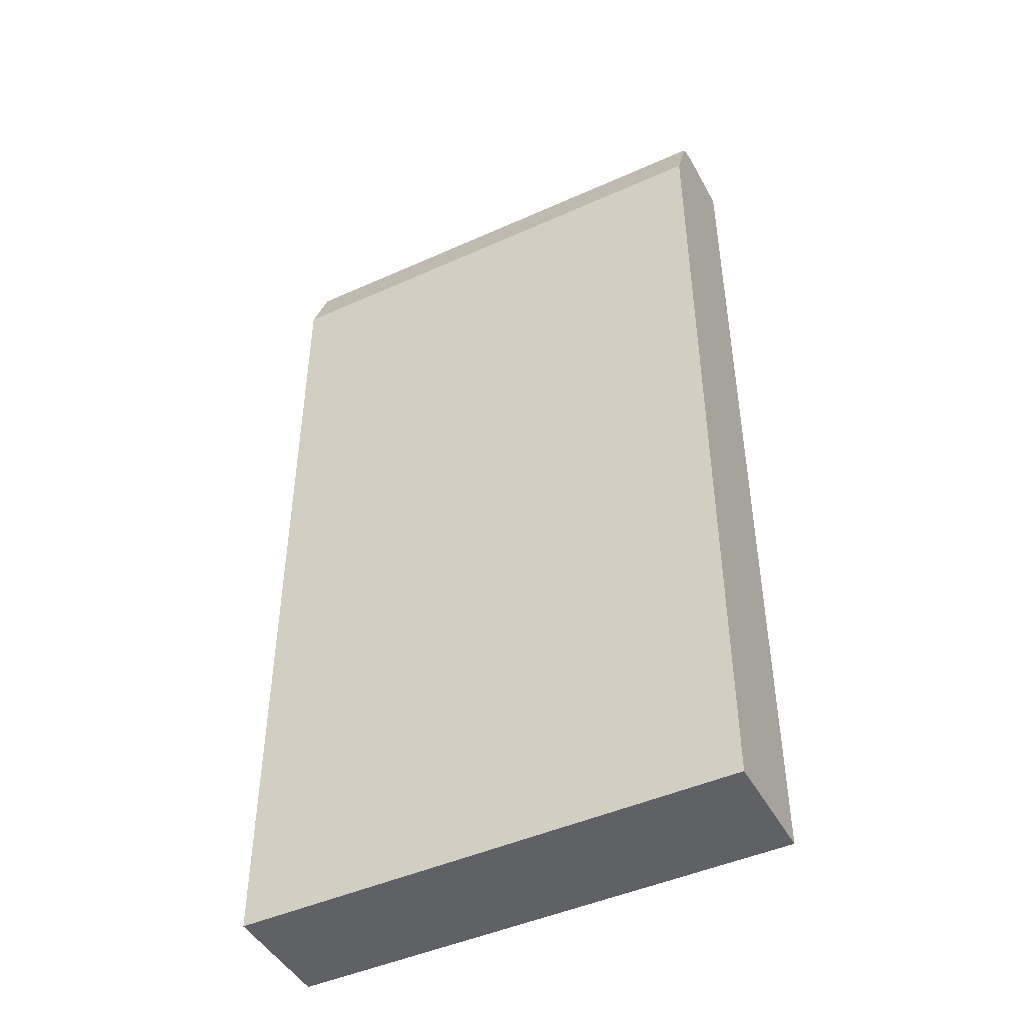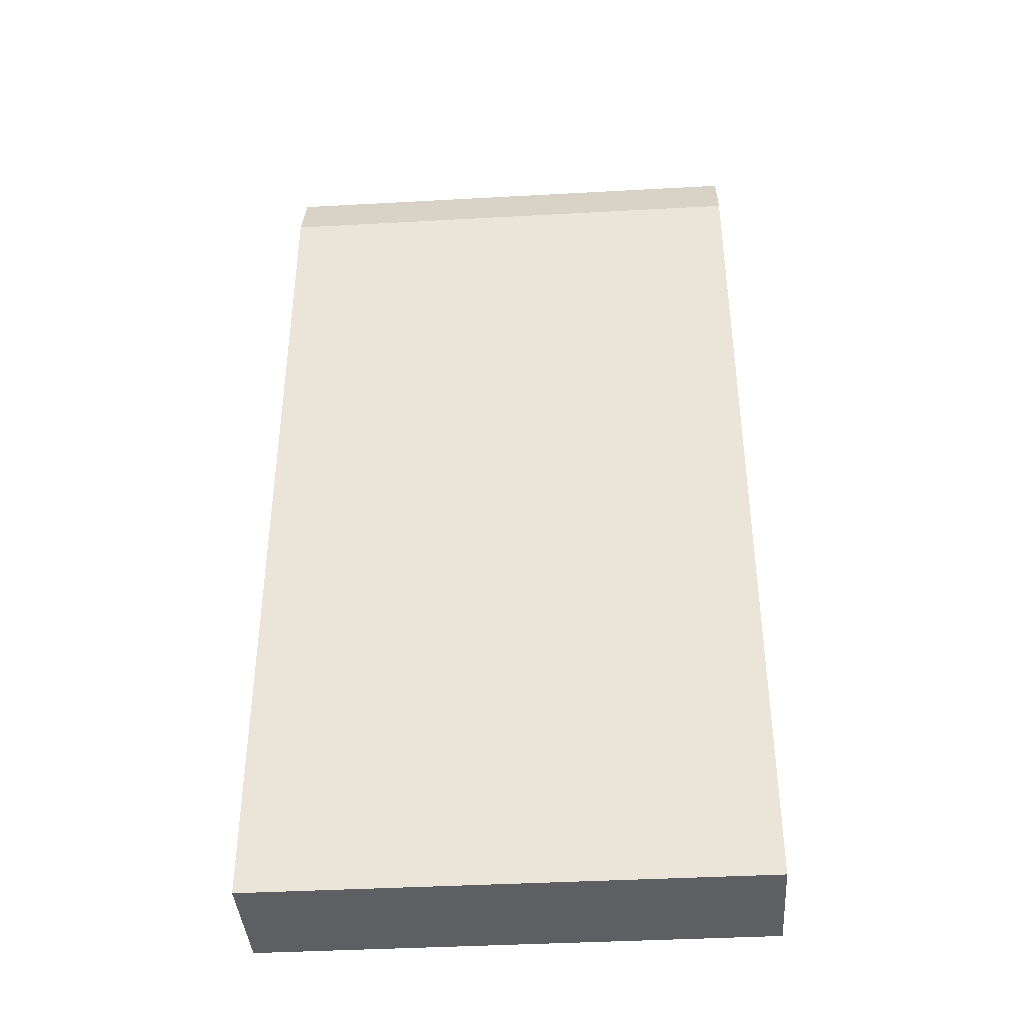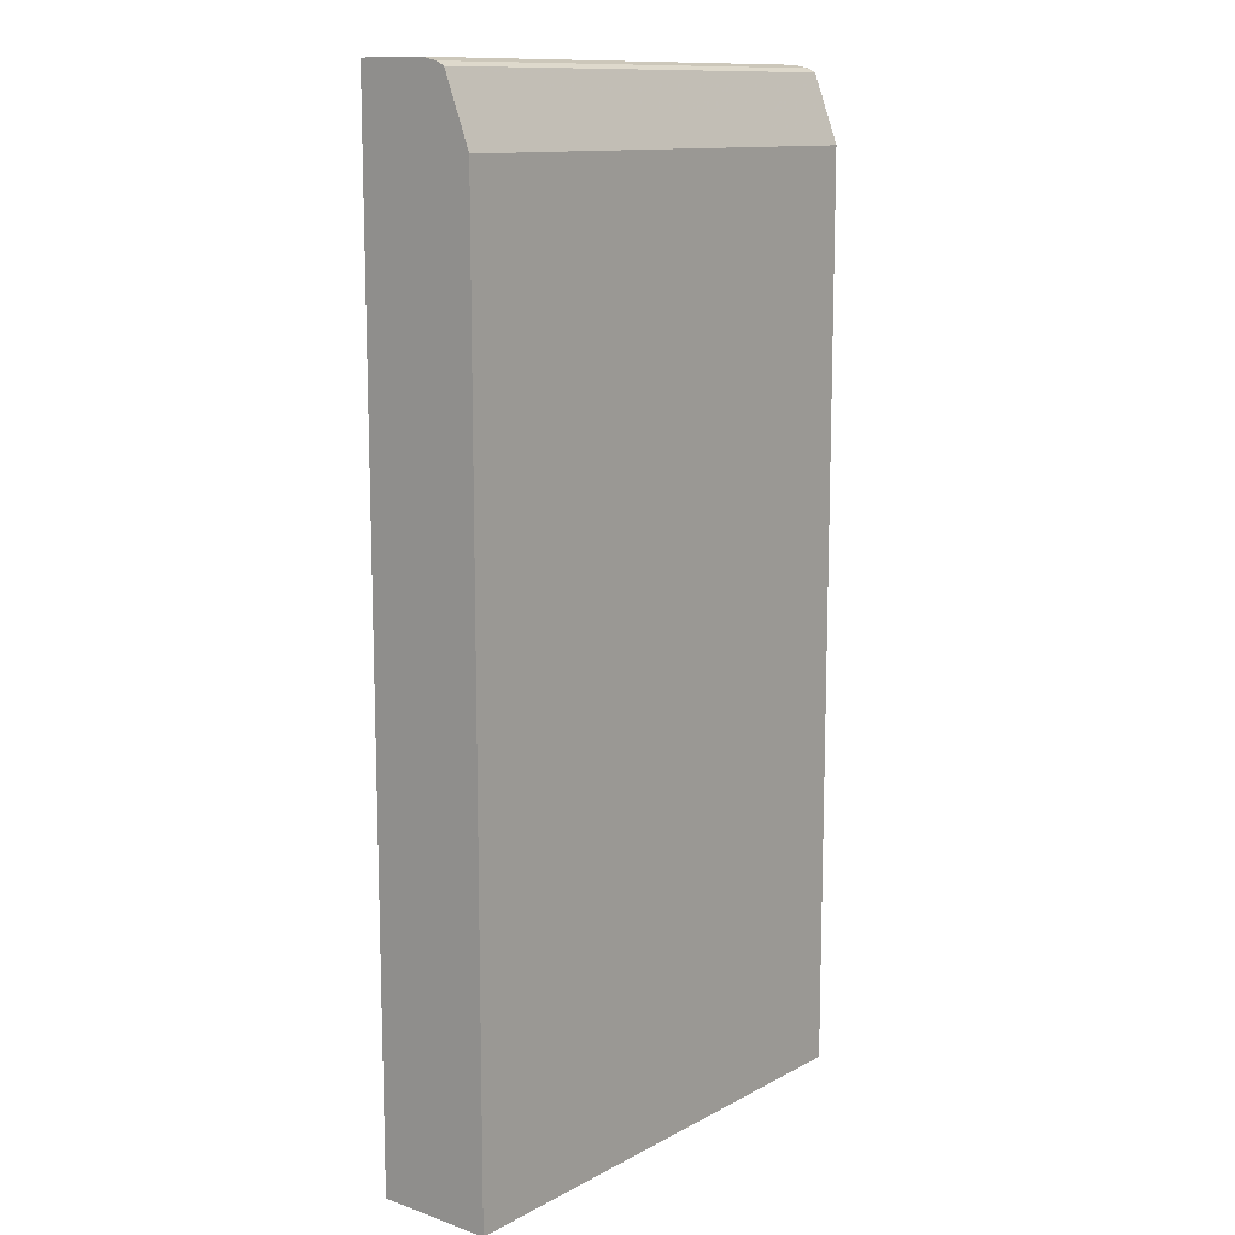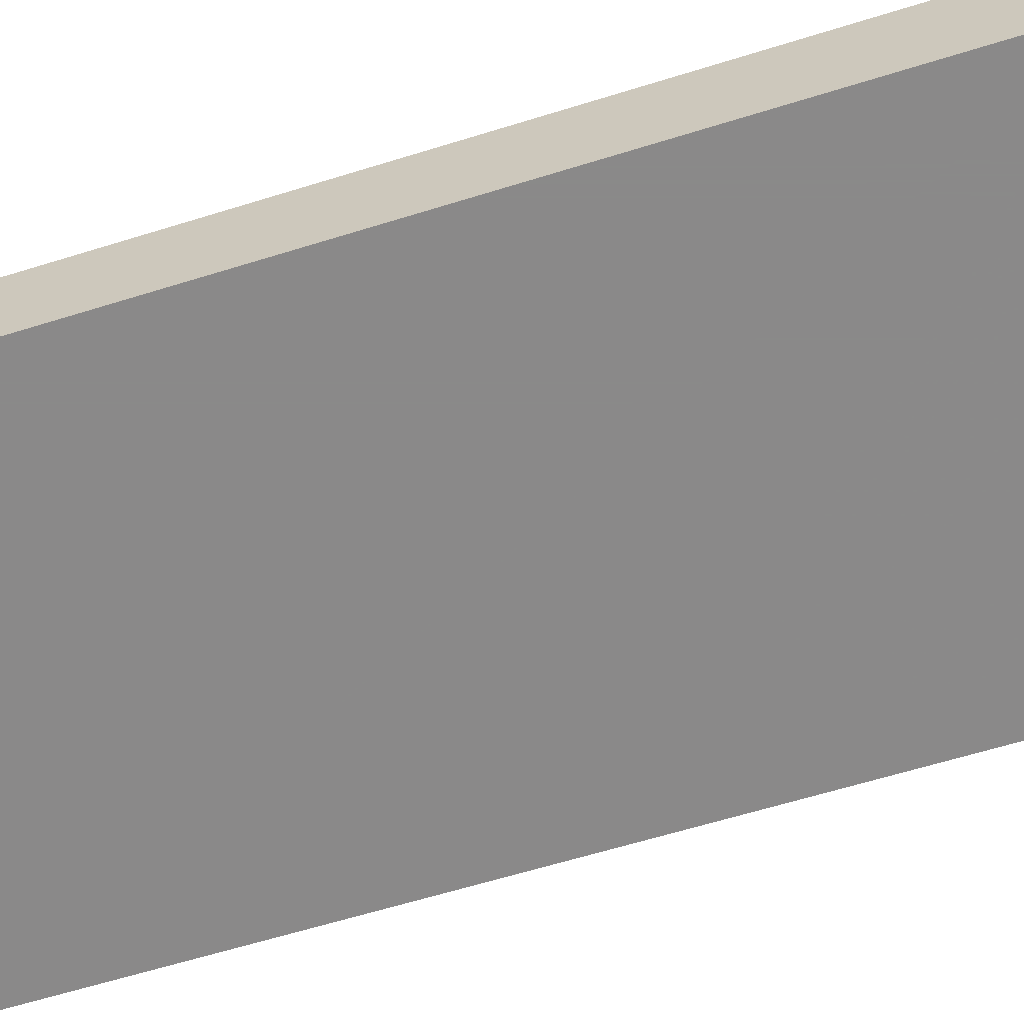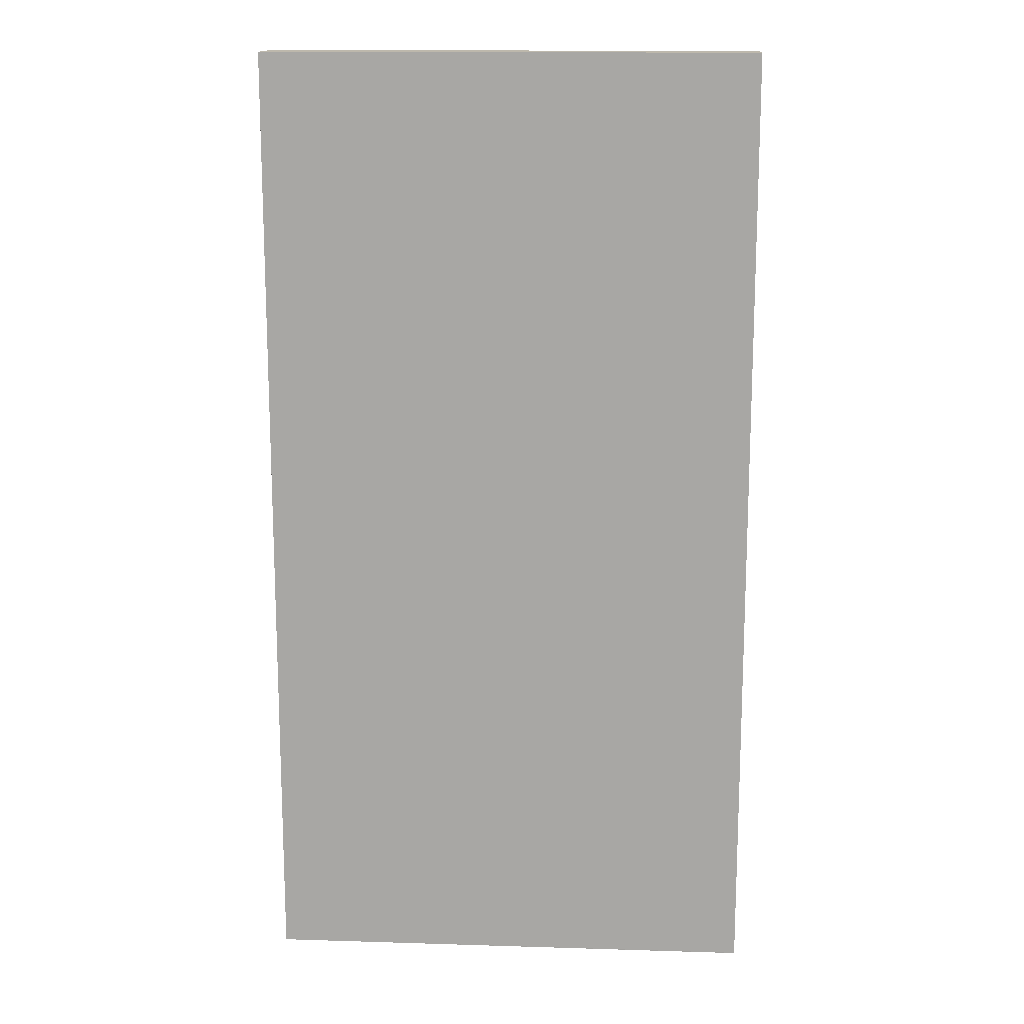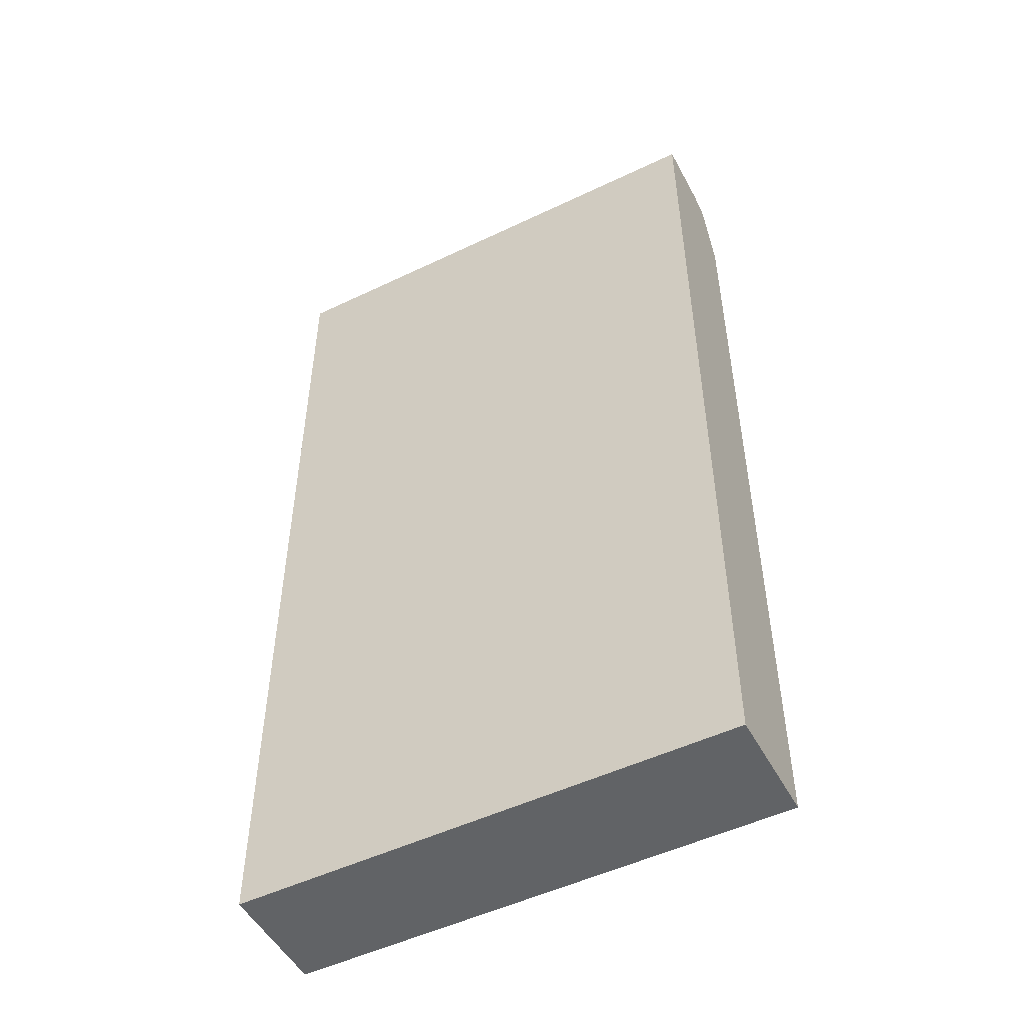
<metadata>
{"format":"obj","ext":"obj","renderer":"f3d","projection":"perspective","resolution":1024,"background":"white","views":[{"elev":-45.9,"azim":27.3,"up":"+Y"},{"elev":-40.1,"azim":3.9,"up":"+Y"},{"elev":12.2,"azim":-50.9,"up":"+Y"},{"elev":-63.3,"azim":-72.6,"up":"+Z"},{"elev":14.7,"azim":-176.2,"up":"+Y"},{"elev":-50.8,"azim":-152.4,"up":"+Y"}]}
</metadata>
<code>
v 0.001355 0.02948 -0.02362
v 0.02099 0.02948 -0.02624
v 0.02099 0.02919 -0.02624
v 0.001355 0.02948 -0.02624
v 0.001355 -0.008621 -0.02624
v 0.001355 -0.008621 -0.02173
v 0.001355 -0.008607 -0.02624
v 0.02099 -0.008621 -0.02624
v 0.02099 -0.008621 -0.02173
v 0.001355 0.02661 -0.02173
v 0.001509 -0.008506 -0.02624
v 0.002091 -0.007924 -0.02624
v 0.005591 -0.004426 -0.02624
v 0.02075 0.01073 -0.02624
v 0.02099 0.01109 -0.02624
v 0.02099 0.02662 -0.02173
v 0.001355 0.02919 -0.02272
v 0.02099 0.02919 -0.02272
v 0.001355 0.02935 -0.02303
v 0.02099 0.02941 -0.02332
v 0.02099 0.02948 -0.02362
v 0.02099 0.02948 -0.02595
v 0.02099 0.02935 -0.02303
f 5 10 17
f 5 6 10
f 5 19 1
f 5 17 19
f 8 14 15
f 8 15 3
f 7 3 15
f 7 15 14
f 7 4 2
f 7 2 3
f 10 16 17
f 8 16 9
f 7 12 11
f 8 11 12
f 4 22 2
f 16 18 17
f 19 23 20
f 2 22 3
f 8 23 18
f 8 18 16
f 8 3 22
f 8 22 21
f 6 9 16
f 5 9 6
f 17 23 19
f 17 18 23
f 7 14 13
f 7 13 12
f 1 20 21
f 1 19 20
f 8 20 23
f 8 21 20
f 4 1 21
f 4 21 22
f 5 8 9
f 5 7 8
f 5 4 7
f 5 1 4
f 7 11 8
f 6 16 10
f 8 12 13
f 8 13 14

</code>
